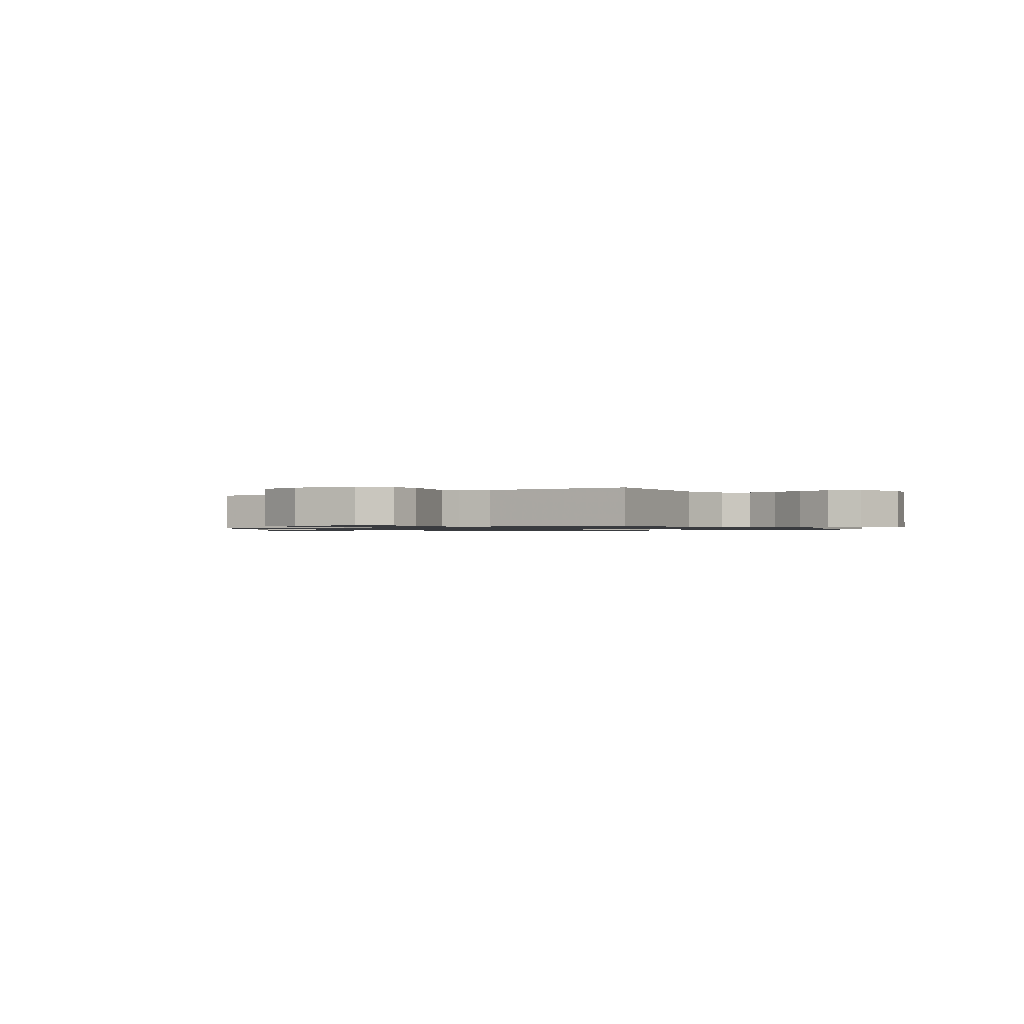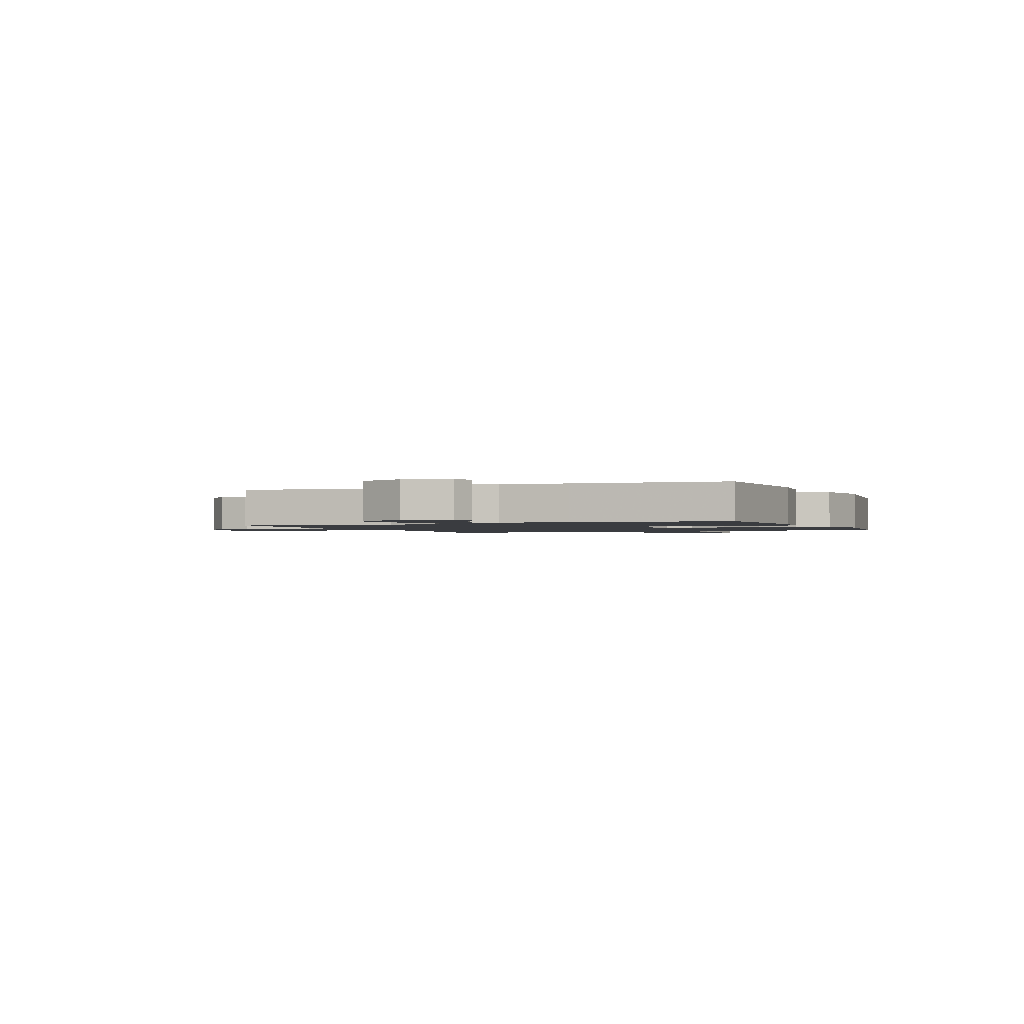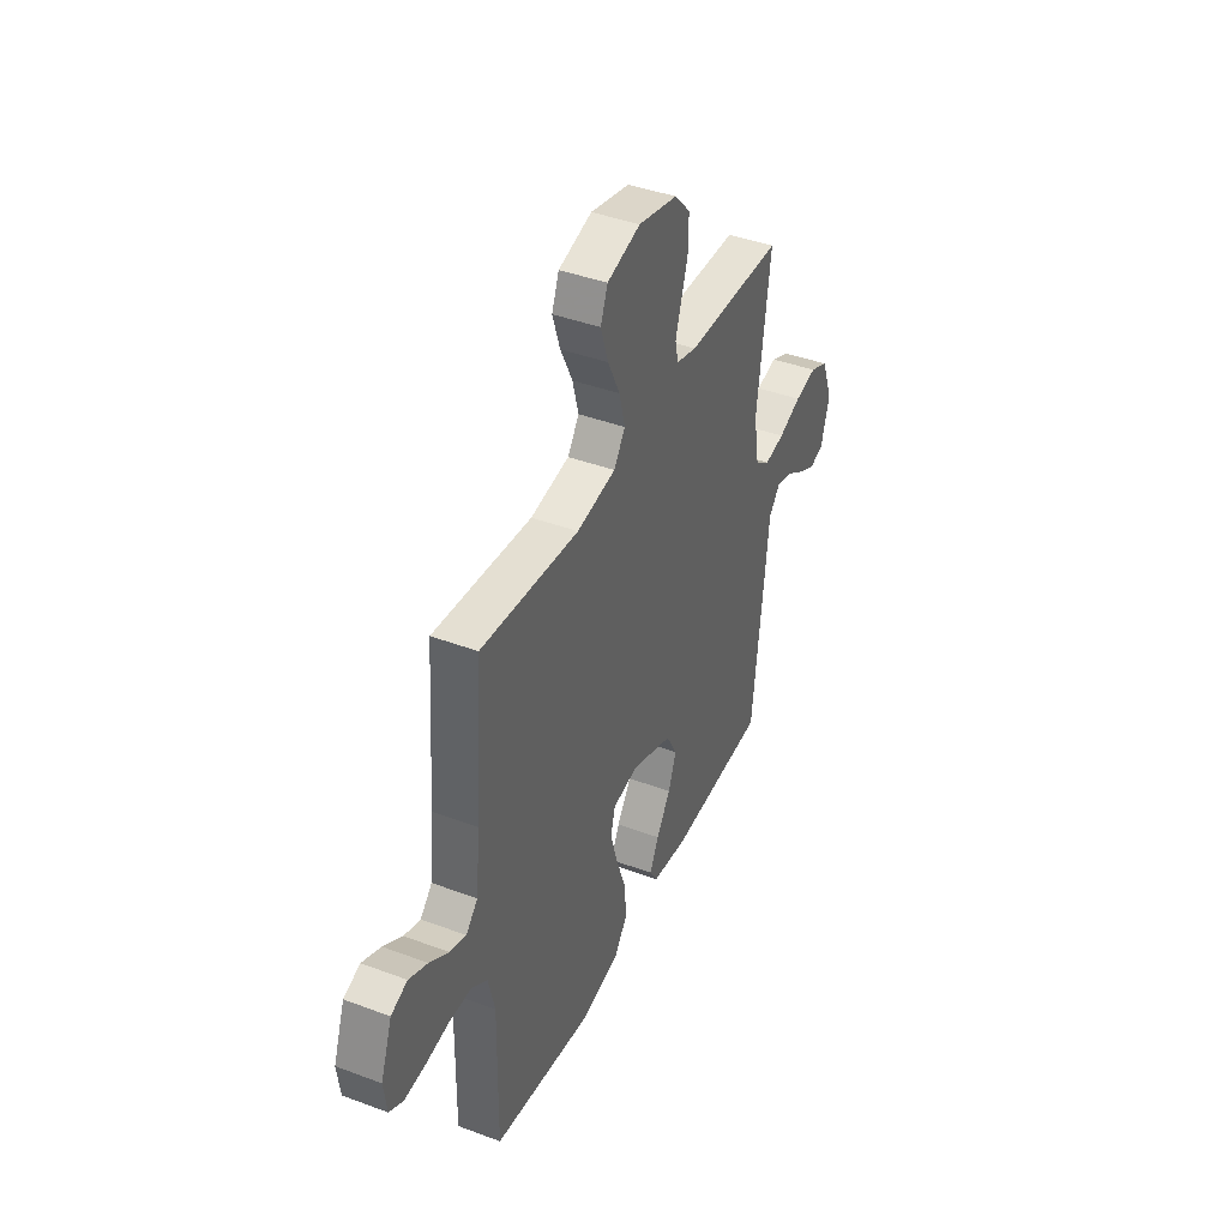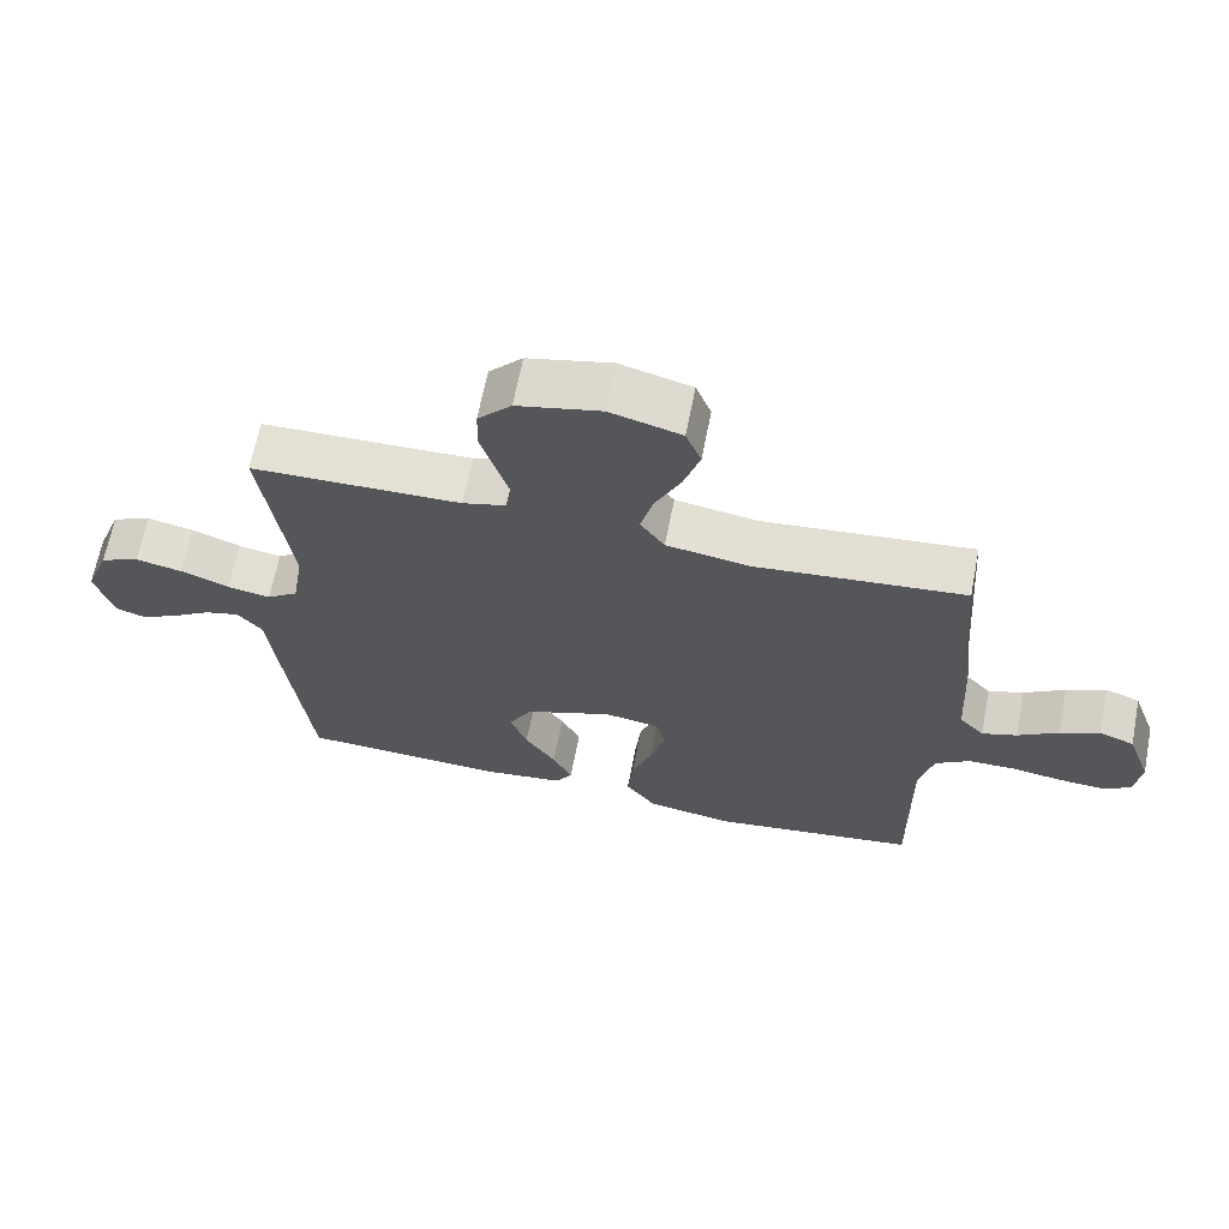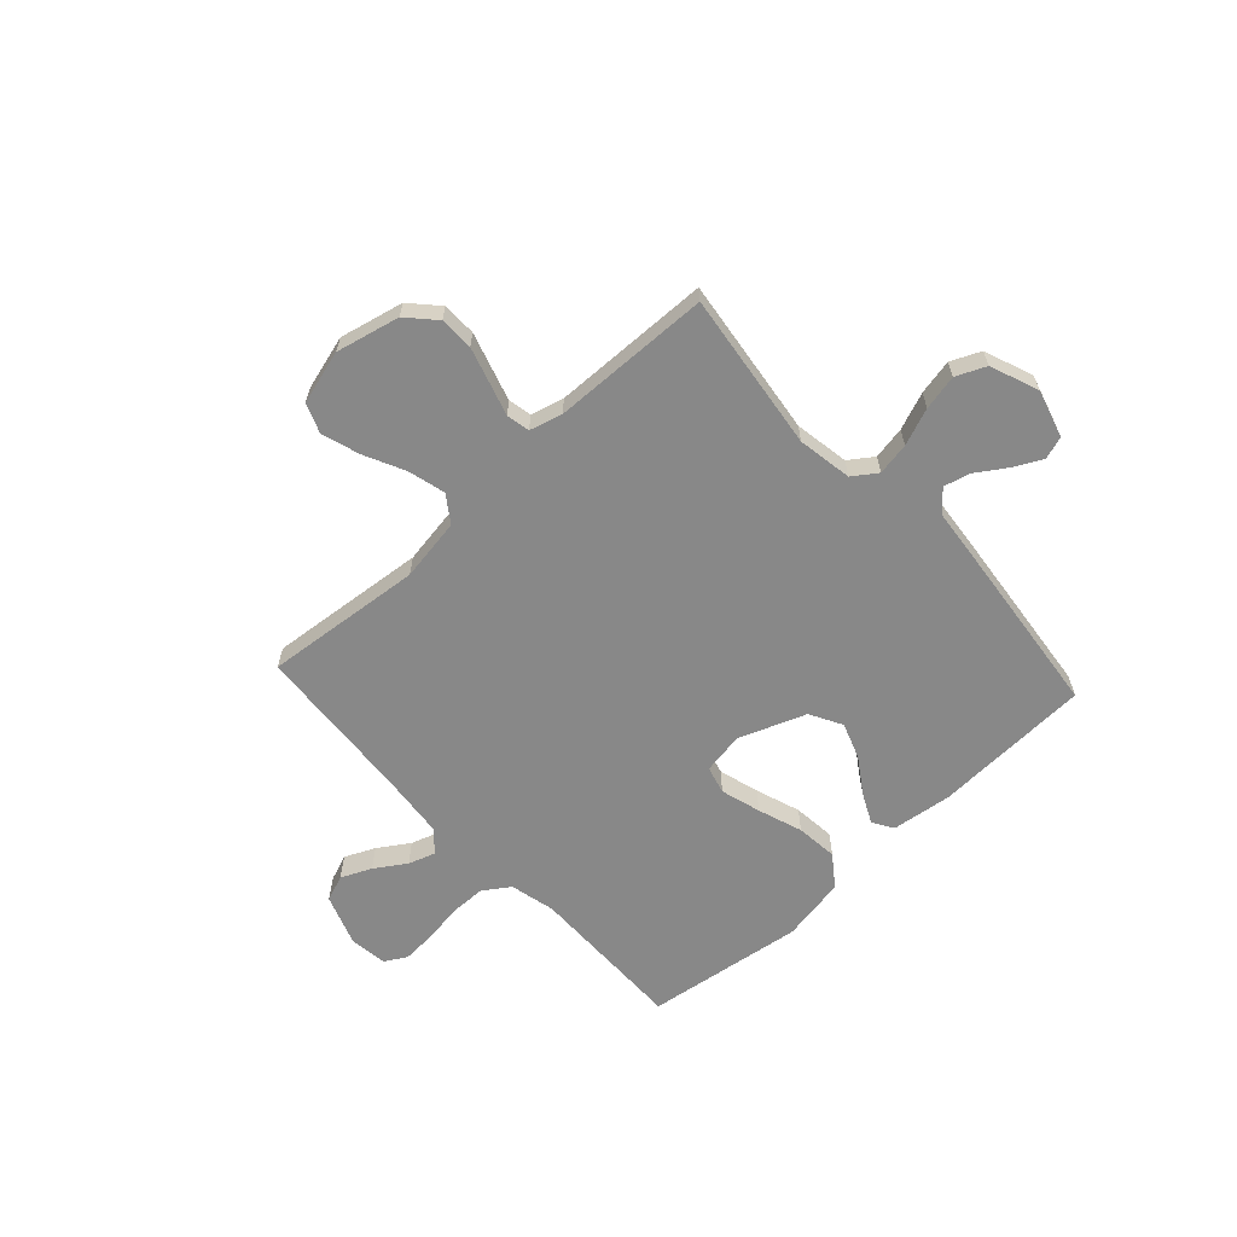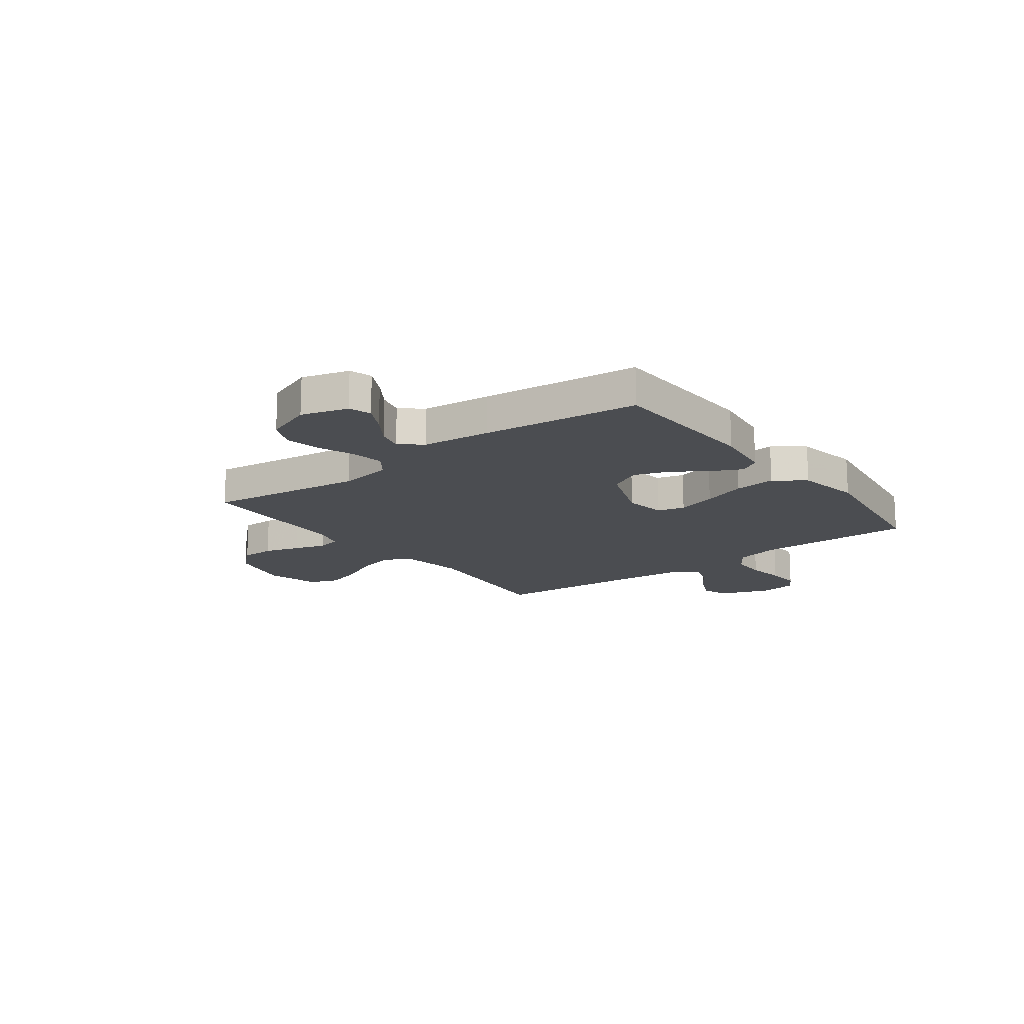
<metadata>
{"format":"obj","ext":"obj","renderer":"f3d","projection":"perspective","resolution":1024,"background":"white","views":[{"elev":-1.0,"azim":35.5,"up":"+Y"},{"elev":-1.5,"azim":113.7,"up":"+Y"},{"elev":41.6,"azim":-65.7,"up":"+Z"},{"elev":65.8,"azim":-168.9,"up":"+Z"},{"elev":-62.9,"azim":42.7,"up":"+Y"},{"elev":-16.0,"azim":127.0,"up":"+Y"}]}
</metadata>
<code>
v -0.5 0.07 0.5
v -0.2 0.07 0.47
v -0.081 0.07 0.489
v -0.046 0.07 0.539
v -0.064 0.07 0.609
v -0.101 0.07 0.686
v -0.124 0.07 0.758
v -0.102 0.07 0.814
v 0 0.07 0.842
v 0.12 0.07 0.814
v 0.168 0.07 0.762
v 0.169 0.07 0.698
v 0.148 0.07 0.63
v 0.129 0.07 0.569
v 0.138 0.07 0.525
v 0.2 0.07 0.508
v 0.5 0.07 0.5
v 0.46 0.07 0.2
v 0.477 0.07 0.097
v 0.522 0.07 0.065
v 0.584 0.07 0.076
v 0.654 0.07 0.103
v 0.721 0.07 0.117
v 0.777 0.07 0.092
v 0.812 0.07 0
v 0.786 0.07 -0.09
v 0.743 0.07 -0.104
v 0.689 0.07 -0.076
v 0.633 0.07 -0.039
v 0.583 0.07 -0.026
v 0.548 0.07 -0.068
v 0.534 0.07 -0.2
v 0.5 0.07 -0.5
v 0.2 0.07 -0.512
v 0.087 0.07 -0.497
v 0.063 0.07 -0.458
v 0.091 0.07 -0.401
v 0.135 0.07 -0.335
v 0.159 0.07 -0.268
v 0.126 0.07 -0.207
v 0 0.07 -0.159
v -0.079 0.07 -0.172
v -0.093 0.07 -0.224
v -0.071 0.07 -0.3
v -0.042 0.07 -0.384
v -0.034 0.07 -0.463
v -0.077 0.07 -0.521
v -0.2 0.07 -0.543
v -0.5 0.07 -0.5
v -0.496 0.07 -0.2
v -0.516 0.07 -0.115
v -0.566 0.07 -0.081
v -0.634 0.07 -0.08
v -0.706 0.07 -0.091
v -0.77 0.07 -0.095
v -0.812 0.07 -0.071
v -0.821 0.07 0
v -0.786 0.07 0.097
v -0.736 0.07 0.116
v -0.679 0.07 0.09
v -0.621 0.07 0.052
v -0.571 0.07 0.035
v -0.535 0.07 0.073
v -0.522 0.07 0.2
v -0.5 0 0.5
v -0.2 0 0.47
v -0.081 0 0.489
v -0.046 0 0.539
v -0.064 0 0.609
v -0.101 0 0.686
v -0.124 0 0.758
v -0.102 0 0.814
v 0 0 0.842
v 0.12 0 0.814
v 0.168 0 0.762
v 0.169 0 0.698
v 0.148 0 0.63
v 0.129 0 0.569
v 0.138 0 0.525
v 0.2 0 0.508
v 0.5 0 0.5
v 0.46 0 0.2
v 0.477 0 0.097
v 0.522 0 0.065
v 0.584 0 0.076
v 0.654 0 0.103
v 0.721 0 0.117
v 0.777 0 0.092
v 0.812 0 0
v 0.786 0 -0.09
v 0.743 0 -0.104
v 0.689 0 -0.076
v 0.633 0 -0.039
v 0.583 0 -0.026
v 0.548 0 -0.068
v 0.534 0 -0.2
v 0.5 0 -0.5
v 0.2 0 -0.512
v 0.087 0 -0.497
v 0.063 0 -0.458
v 0.091 0 -0.401
v 0.135 0 -0.335
v 0.159 0 -0.268
v 0.126 0 -0.207
v 0 0 -0.159
v -0.079 0 -0.172
v -0.093 0 -0.224
v -0.071 0 -0.3
v -0.042 0 -0.384
v -0.034 0 -0.463
v -0.077 0 -0.521
v -0.2 0 -0.543
v -0.5 0 -0.5
v -0.496 0 -0.2
v -0.516 0 -0.115
v -0.566 0 -0.081
v -0.634 0 -0.08
v -0.706 0 -0.091
v -0.77 0 -0.095
v -0.812 0 -0.071
v -0.821 0 0
v -0.786 0 0.097
v -0.736 0 0.116
v -0.679 0 0.09
v -0.621 0 0.052
v -0.571 0 0.035
v -0.535 0 0.073
v -0.522 0 0.2
f 59 60 61
f 58 59 61
f 57 58 61
f 56 57 61
f 55 56 61
f 54 55 61
f 53 54 61
f 52 53 61 62
f 51 52 62 63
f 48 49 50
f 47 48 50
f 46 47 50
f 45 46 50
f 44 45 50
f 51 63 64
f 50 51 64
f 44 50 64
f 43 44 64
f 36 37 38
f 35 36 38
f 34 35 38
f 33 34 38
f 32 33 38
f 31 32 38
f 30 31 38 39
f 27 28 29
f 26 27 29
f 25 26 29
f 24 25 29
f 23 24 29
f 22 23 29
f 21 22 29
f 20 21 29 30
f 30 39 40
f 20 30 40
f 19 20 40
f 16 17 18
f 19 40 41
f 18 19 41
f 16 18 41
f 15 16 41
f 12 13 14
f 11 12 14
f 10 11 14
f 9 10 14
f 8 9 14
f 7 8 14
f 6 7 14
f 5 6 14
f 64 1 2
f 43 64 2
f 42 43 2
f 4 5 14 15
f 15 41 42
f 4 15 42
f 3 4 42
f 2 3 42
f 125 124 123
f 125 123 122
f 125 122 121
f 125 121 120
f 125 120 119
f 125 119 118
f 125 118 117
f 126 125 117 116
f 127 126 116 115
f 114 113 112
f 114 112 111
f 114 111 110
f 114 110 109
f 114 109 108
f 128 127 115
f 128 115 114
f 128 114 108
f 128 108 107
f 102 101 100
f 102 100 99
f 102 99 98
f 102 98 97
f 102 97 96
f 102 96 95
f 103 102 95 94
f 93 92 91
f 93 91 90
f 93 90 89
f 93 89 88
f 93 88 87
f 93 87 86
f 93 86 85
f 94 93 85 84
f 104 103 94
f 104 94 84
f 104 84 83
f 82 81 80
f 105 104 83
f 105 83 82
f 105 82 80
f 105 80 79
f 78 77 76
f 78 76 75
f 78 75 74
f 78 74 73
f 78 73 72
f 78 72 71
f 78 71 70
f 78 70 69
f 66 65 128
f 66 128 107
f 66 107 106
f 79 78 69 68
f 106 105 79
f 106 79 68
f 106 68 67
f 106 67 66
f 1 65 66 2
f 2 66 67 3
f 3 67 68 4
f 4 68 69 5
f 5 69 70 6
f 6 70 71 7
f 7 71 72 8
f 8 72 73 9
f 9 73 74 10
f 10 74 75 11
f 11 75 76 12
f 12 76 77 13
f 13 77 78 14
f 14 78 79 15
f 15 79 80 16
f 16 80 81 17
f 17 81 82 18
f 18 82 83 19
f 19 83 84 20
f 20 84 85 21
f 21 85 86 22
f 22 86 87 23
f 23 87 88 24
f 24 88 89 25
f 25 89 90 26
f 26 90 91 27
f 27 91 92 28
f 28 92 93 29
f 29 93 94 30
f 30 94 95 31
f 31 95 96 32
f 32 96 97 33
f 33 97 98 34
f 34 98 99 35
f 35 99 100 36
f 36 100 101 37
f 37 101 102 38
f 38 102 103 39
f 39 103 104 40
f 40 104 105 41
f 41 105 106 42
f 42 106 107 43
f 43 107 108 44
f 44 108 109 45
f 45 109 110 46
f 46 110 111 47
f 47 111 112 48
f 48 112 113 49
f 49 113 114 50
f 50 114 115 51
f 51 115 116 52
f 52 116 117 53
f 53 117 118 54
f 54 118 119 55
f 55 119 120 56
f 56 120 121 57
f 57 121 122 58
f 58 122 123 59
f 59 123 124 60
f 60 124 125 61
f 61 125 126 62
f 62 126 127 63
f 63 127 128 64
f 64 128 65 1

</code>
